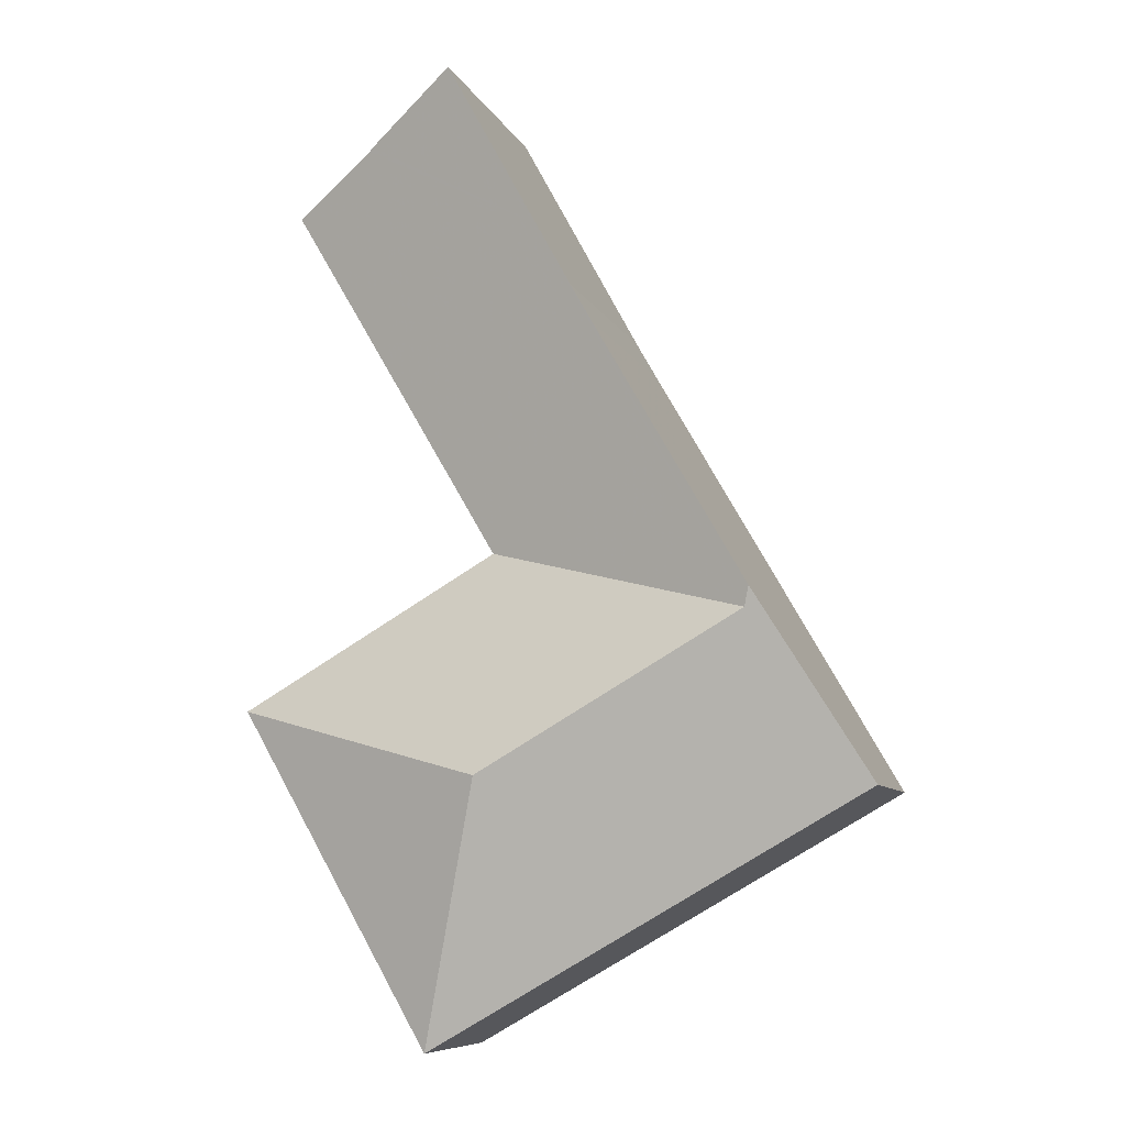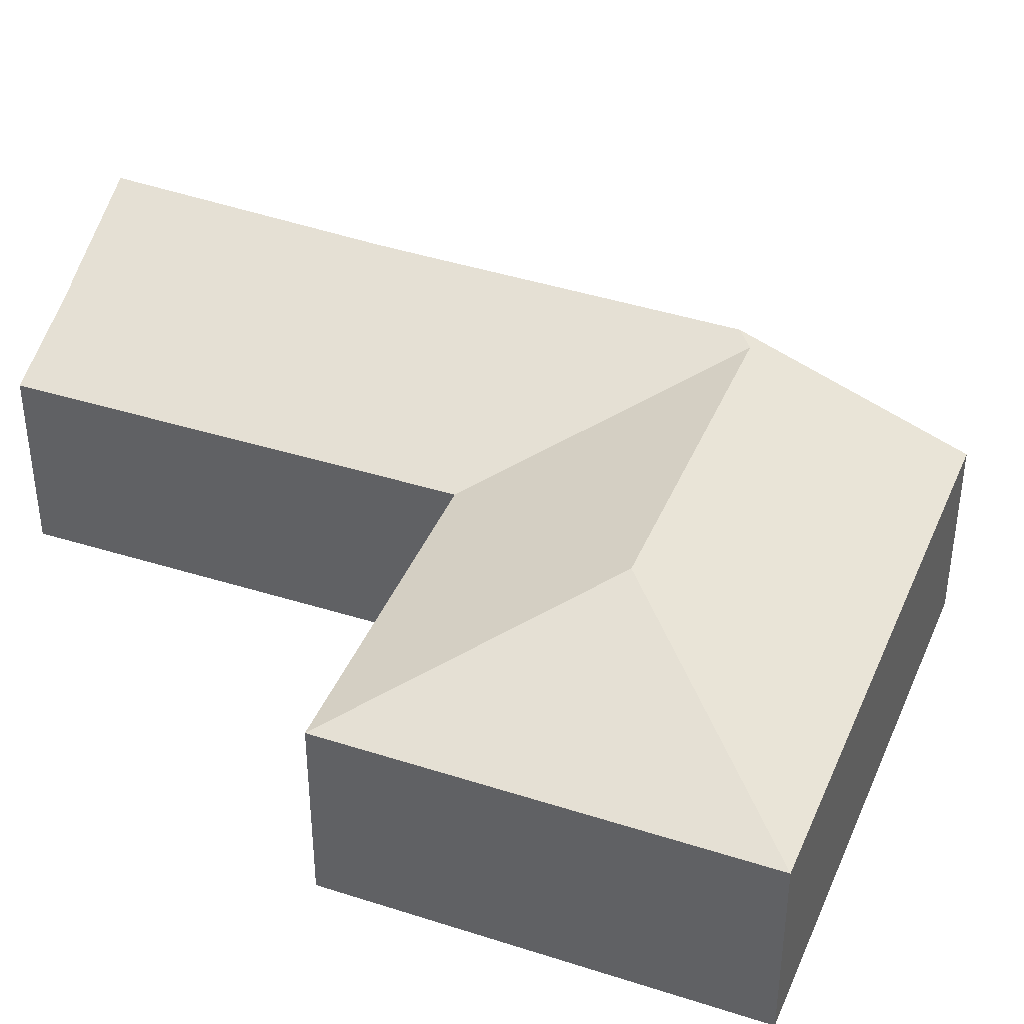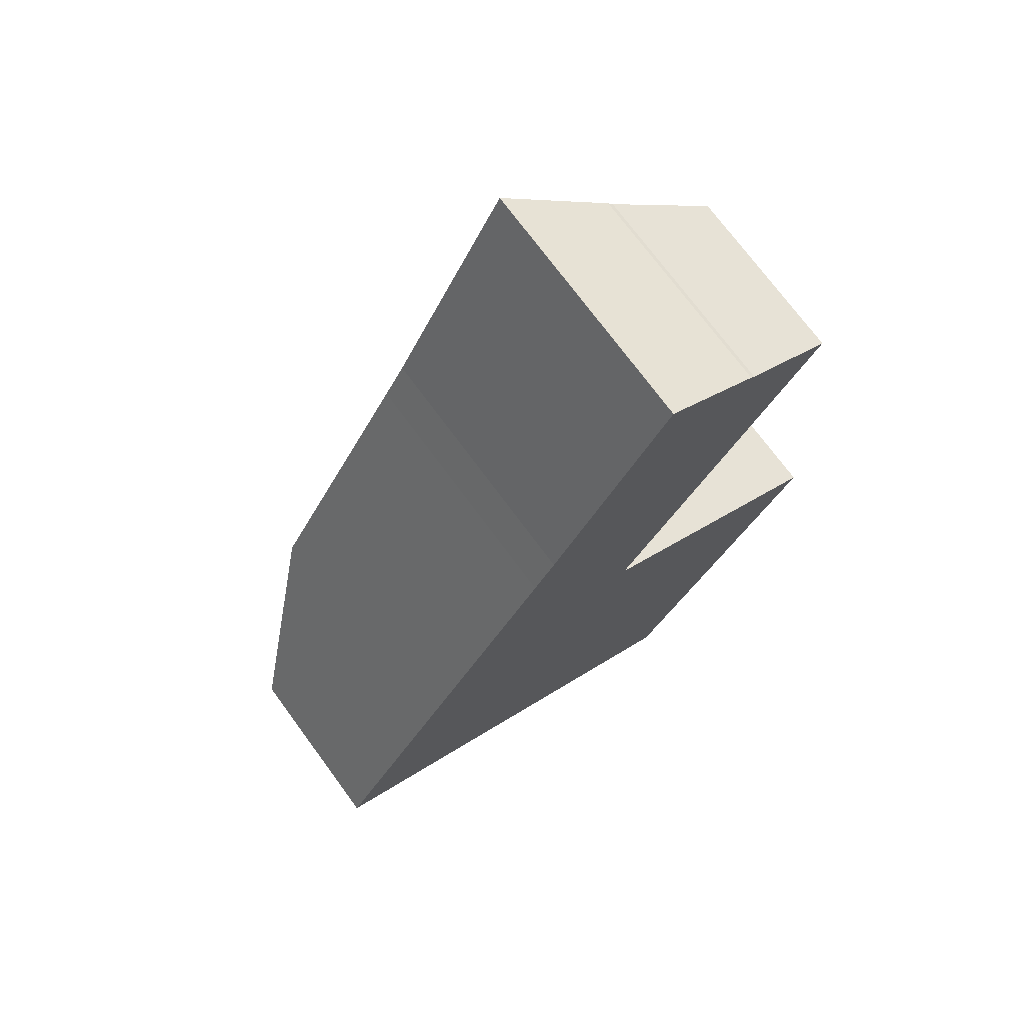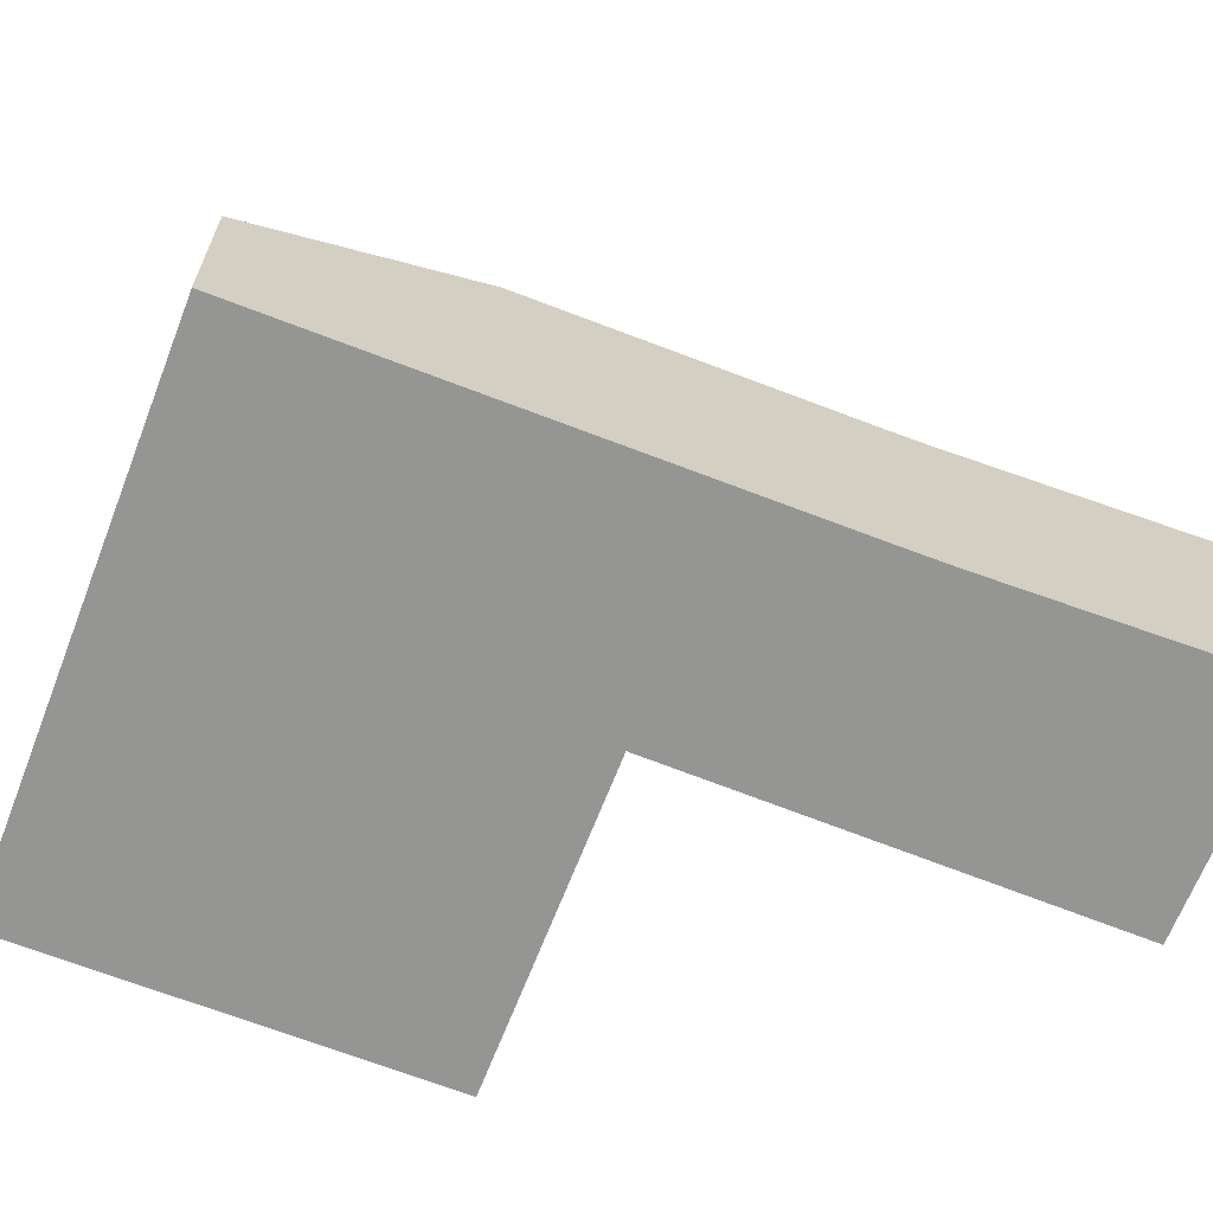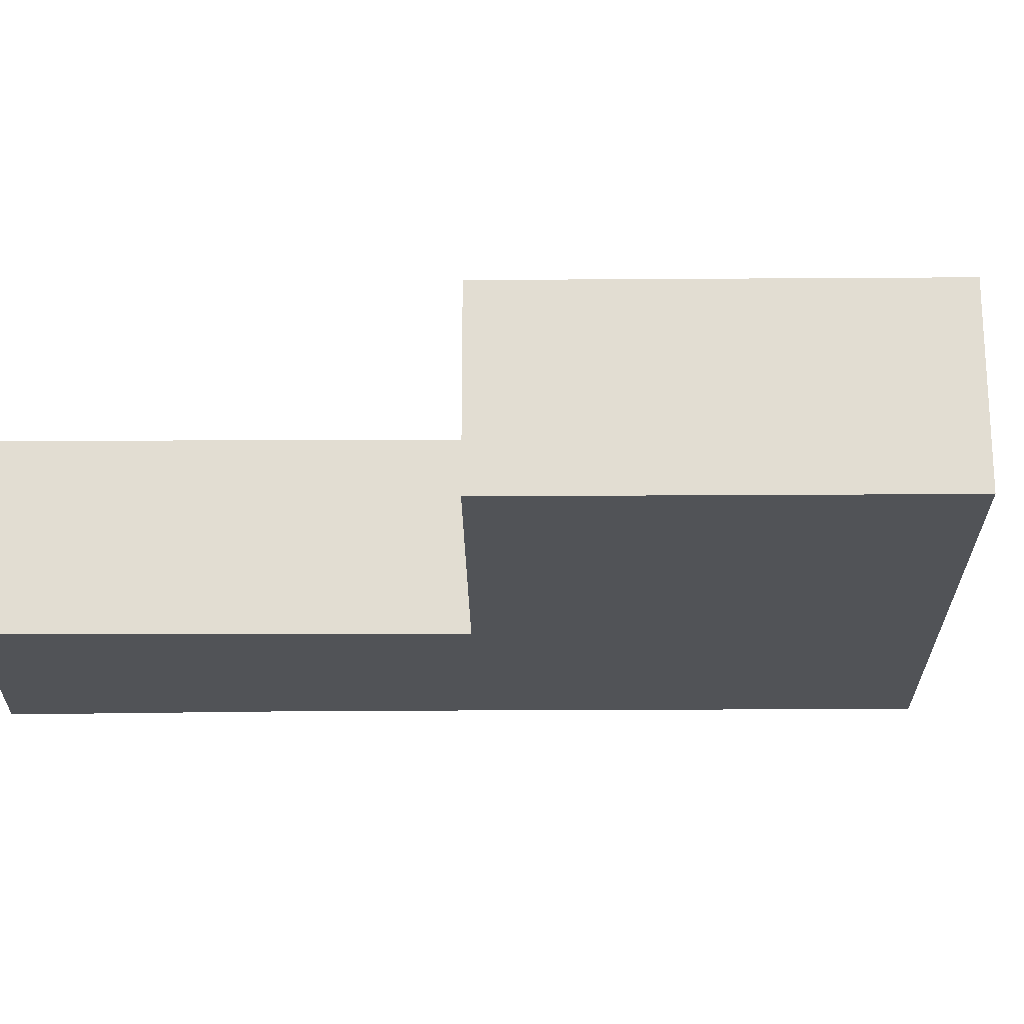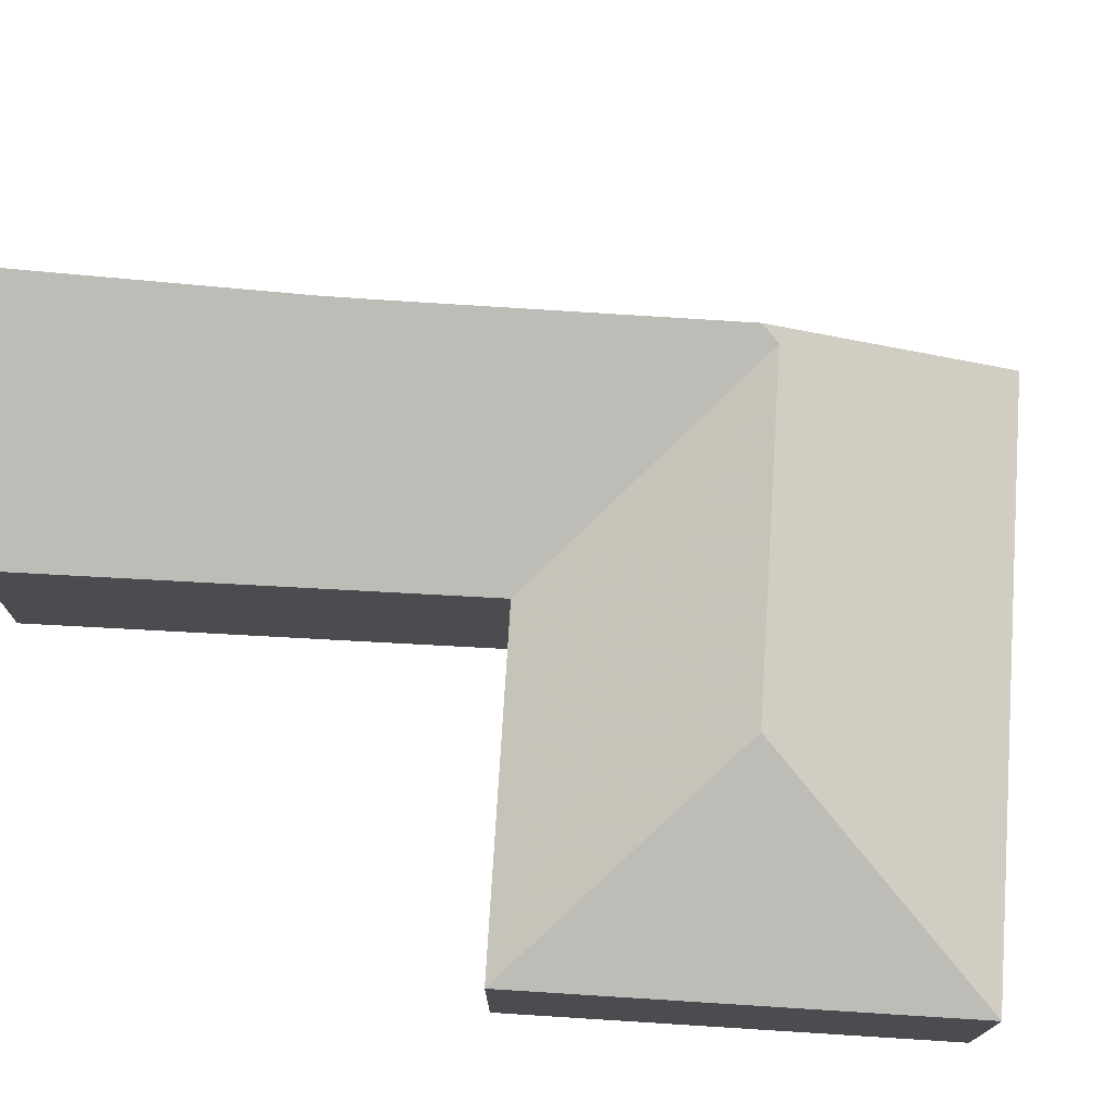
<metadata>
{"format":"obj","ext":"obj","renderer":"f3d","projection":"perspective","resolution":1024,"background":"white","views":[{"elev":-8.2,"azim":-163.5,"up":"+Z"},{"elev":40.9,"azim":141.4,"up":"+Y"},{"elev":73.3,"azim":-36.4,"up":"+Z"},{"elev":-67.4,"azim":-81.3,"up":"+Y"},{"elev":-21.9,"azim":120.6,"up":"+Y"},{"elev":75.2,"azim":123.5,"up":"+Y"}]}
</metadata>
<code>
v -0.7342 -0.04521 2.389
v -0.7086 -0.04455 2.436
v -0.6817 -0.05615 2.419
v -0.6806 -0.05669 2.418
v -0.6817 -0.06737 2.358
v -0.6553 -0.06737 2.403
v -0.7907 -0.04729 2.281
v -0.7921 -0.04581 2.287
v -0.75 -0.04553 2.36
v -0.7438 -0.04546 2.371
v -0.715 -0.06737 2.301
v -0.8217 -0.117 2.235
v -0.8217 -0.06737 2.235
v -0.6957 -0.06737 2.164
v -0.6957 -0.117 2.164
v -0.7921 -0.04581 2.287
v -0.8217 -0.06737 2.235
v -0.8217 -0.117 2.235
v -0.75 -0.117 2.36
v -0.75 -0.04553 2.36
v -0.7438 -0.04546 2.371
v -0.75 -0.04553 2.36
v -0.75 -0.117 2.36
v -0.7438 -0.117 2.371
v -0.7086 -0.117 2.436
v -0.7086 -0.04455 2.436
v -0.7438 -0.04546 2.371
v -0.7438 -0.117 2.371
v -0.6817 -0.117 2.419
v -0.6806 -0.117 2.418
v -0.6553 -0.117 2.403
v -0.6817 -0.117 2.358
v -0.6817 -0.06737 2.358
v -0.6553 -0.06737 2.403
v -0.6553 -0.117 2.403
v -0.715 -0.06737 2.301
v -0.6817 -0.06737 2.358
v -0.6817 -0.117 2.358
v -0.715 -0.117 2.301
v -0.716 -0.04737 2.238
v -0.707 -0.05628 2.205
v -0.6806 -0.06737 2.19
v -0.6411 -0.06737 2.259
v -0.6806 -0.06737 2.19
v -0.6806 -0.117 2.19
v -0.6957 -0.117 2.164
v -0.6957 -0.06737 2.164
v -0.715 -0.117 2.301
v -0.7438 -0.117 2.371
v -0.75 -0.117 2.36
v -0.8217 -0.117 2.235
v -0.7086 -0.117 2.436
v -0.6957 -0.117 2.164
v -0.6817 -0.117 2.419
v -0.6806 -0.117 2.418
v -0.6553 -0.117 2.403
v -0.6411 -0.117 2.259
v -0.715 -0.117 2.301
v -0.6411 -0.117 2.259
v -0.6411 -0.06737 2.259
v -0.715 -0.06737 2.301
v -0.6806 -0.06737 2.19
v -0.6411 -0.06737 2.259
v -0.6411 -0.117 2.259
v -0.6806 -0.117 2.19
f 1 2 3
f 1 3 4
f 5 1 4
f 5 4 6
f 7 8 9
f 7 9 10
f 1 7 10
f 11 7 5
f 1 5 7
f 12 13 14
f 12 14 15
f 16 17 18
f 16 18 19
f 16 19 20
f 21 22 23
f 21 23 24
f 25 26 27
f 25 27 28
f 29 3 2
f 29 2 25
f 30 4 3
f 30 3 29
f 31 6 4
f 31 4 30
f 32 33 34
f 32 34 35
f 36 37 38
f 36 38 39
f 13 8 7
f 13 7 40
f 13 40 14
f 41 42 14
f 43 40 7
f 43 7 11
f 44 45 46
f 44 46 47
f 48 49 50
f 48 50 51
f 52 49 48
f 48 51 53
f 54 52 48
f 55 54 48
f 56 55 48
f 57 48 53
f 58 59 60
f 58 60 36
f 40 43 42
f 40 42 41
f 44 60 64
f 44 64 65

</code>
